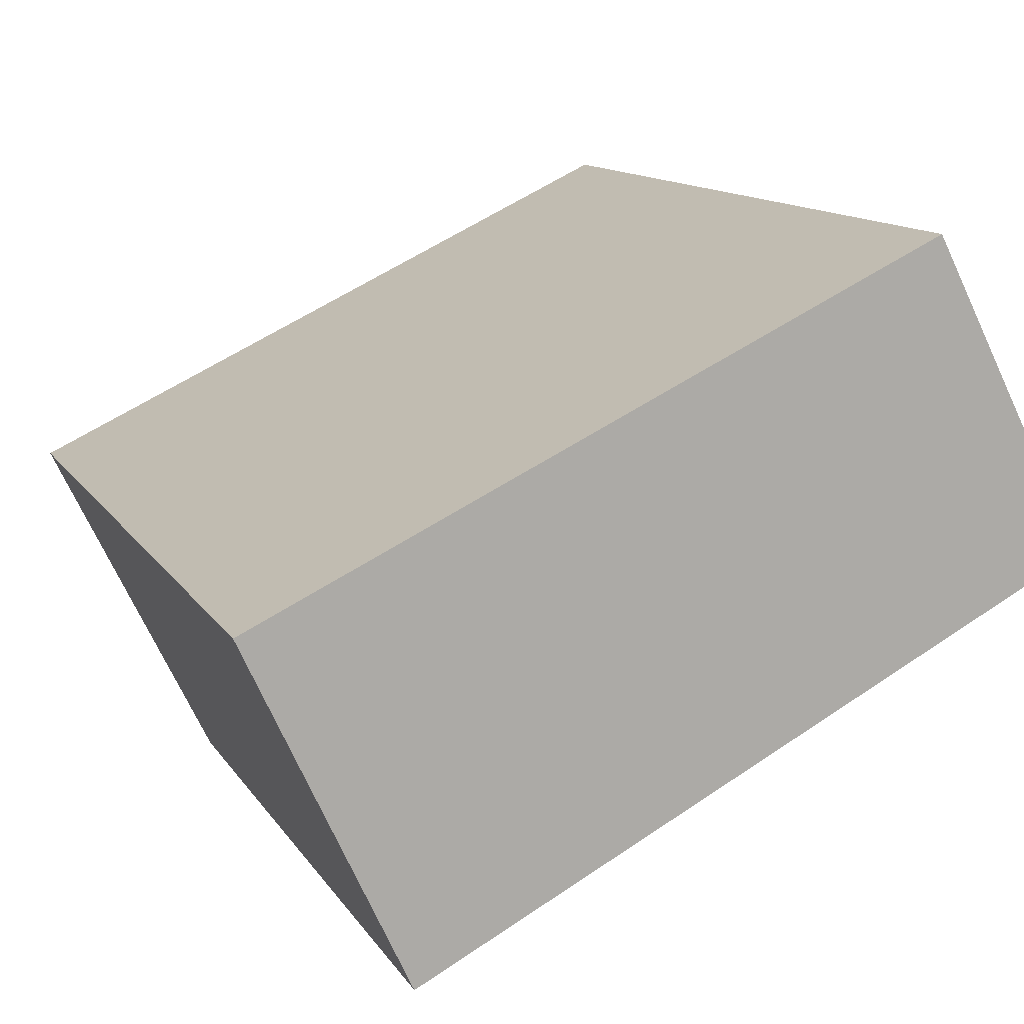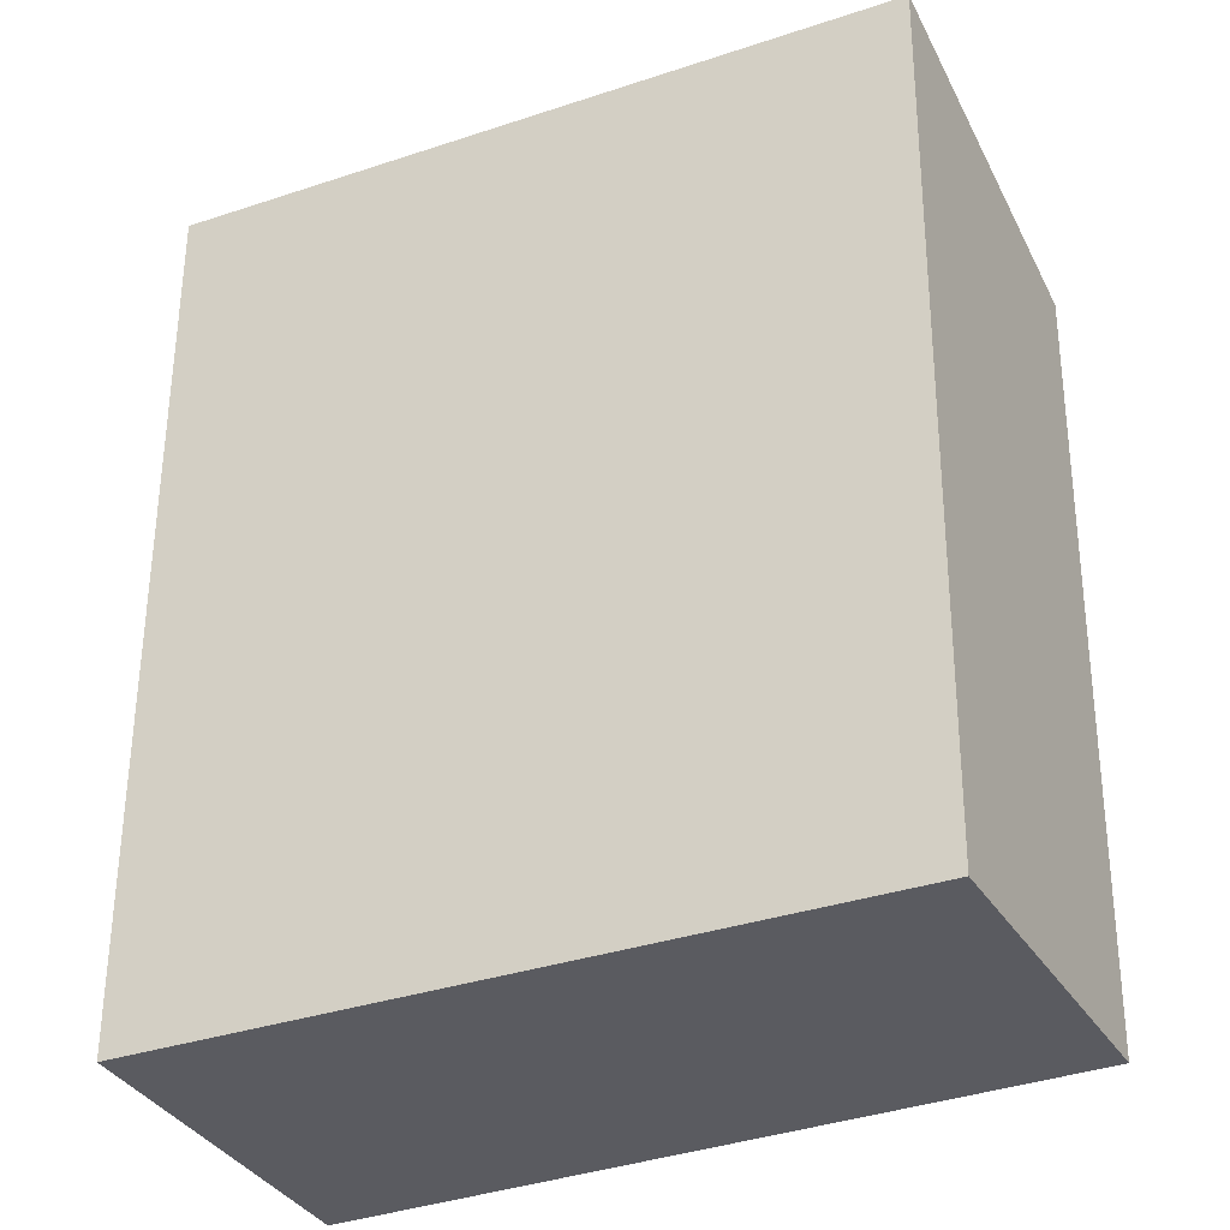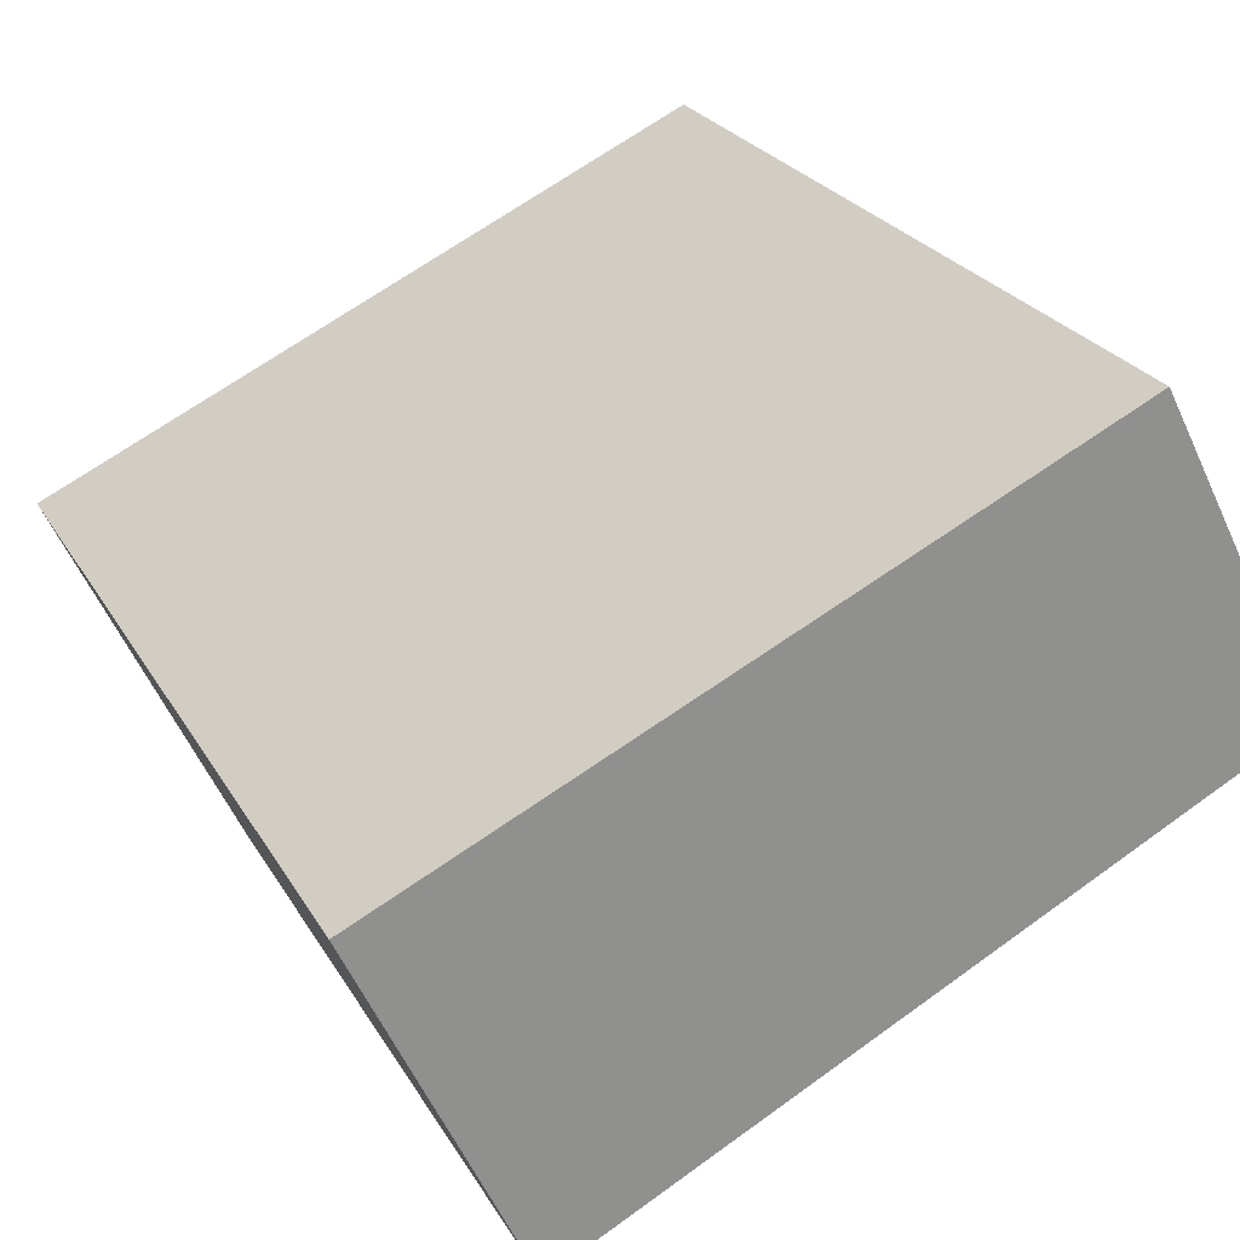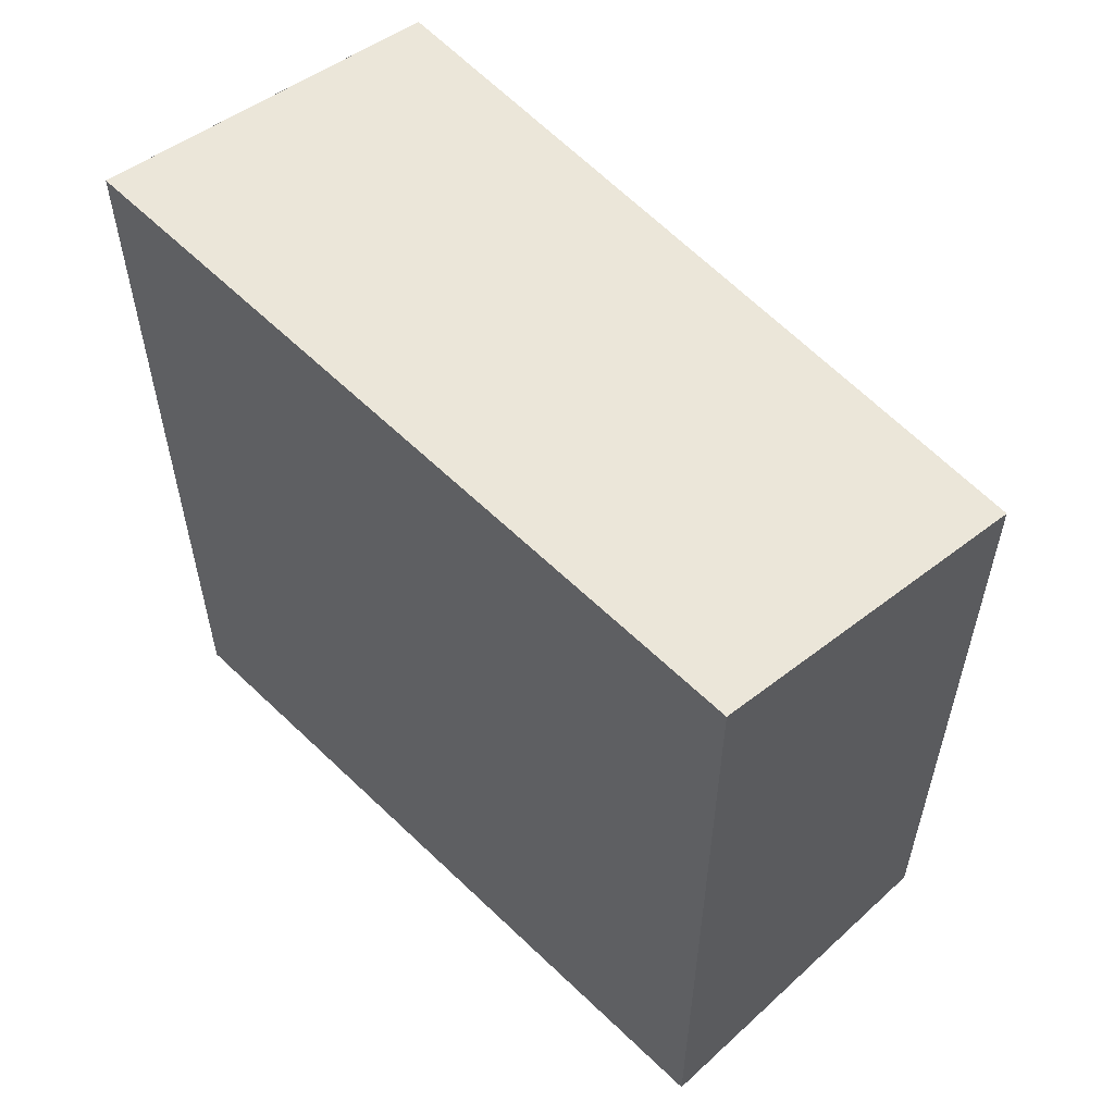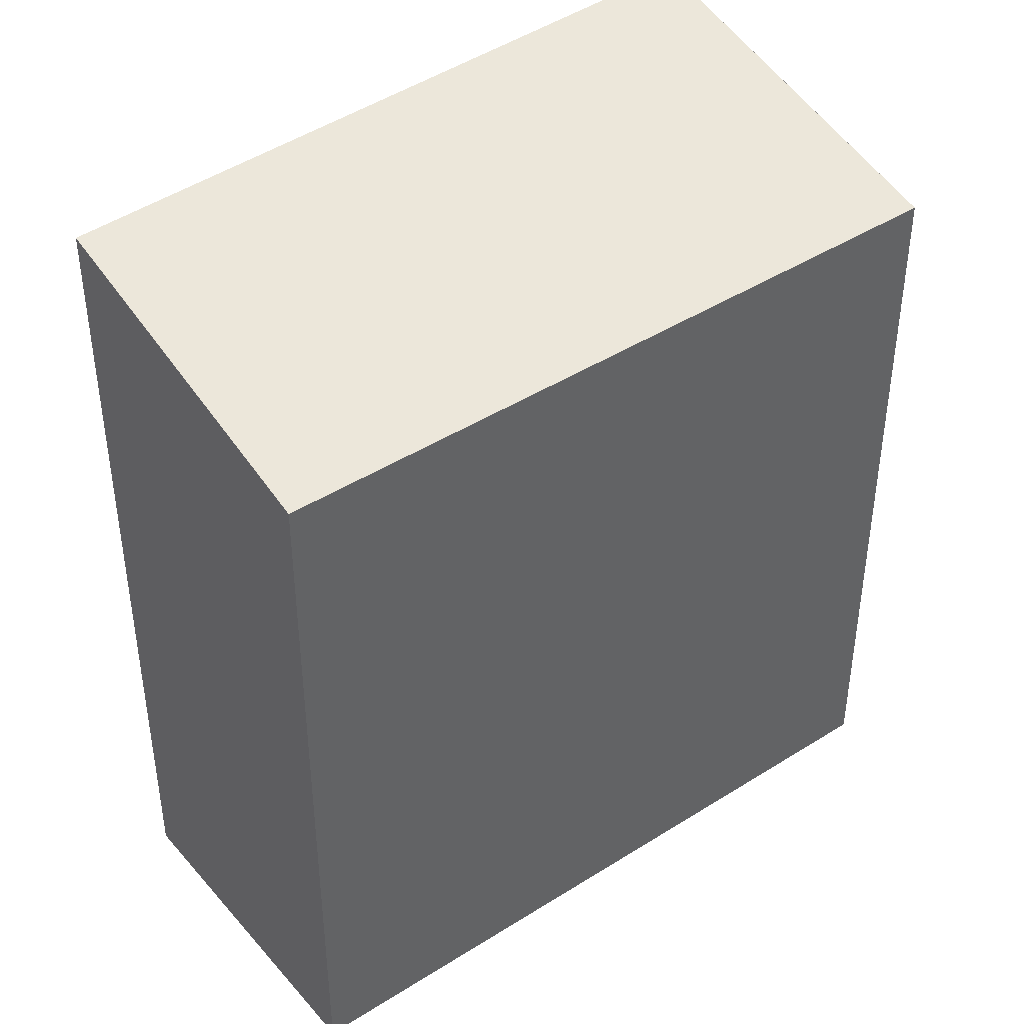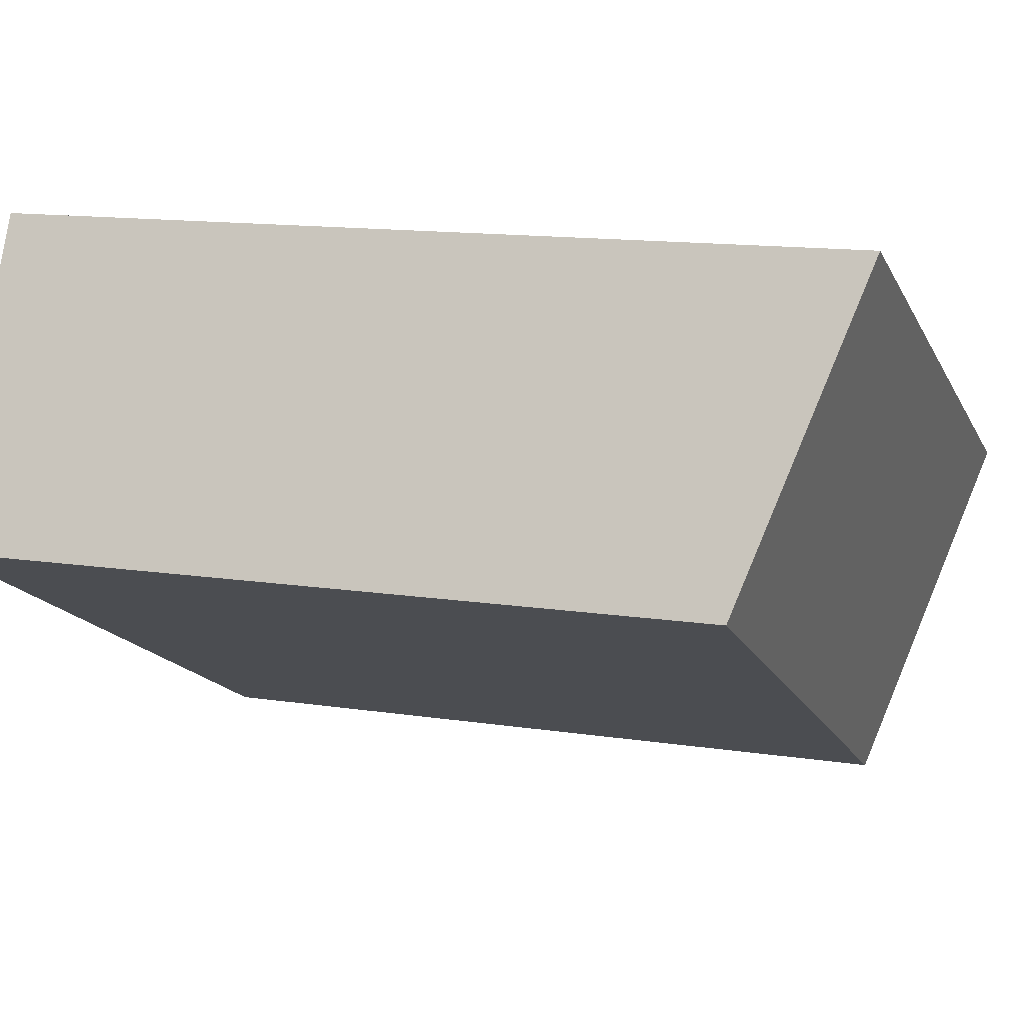
<metadata>
{"format":"obj","ext":"obj","renderer":"f3d","projection":"perspective","resolution":1024,"background":"white","views":[{"elev":12.3,"azim":-20.2,"up":"+Z"},{"elev":56.5,"azim":0.3,"up":"+Z"},{"elev":24.6,"azim":-23.3,"up":"+Z"},{"elev":59.9,"azim":19.2,"up":"+Y"},{"elev":43.2,"azim":115.6,"up":"+Y"},{"elev":13.5,"azim":109.1,"up":"+Z"}]}
</metadata>
<code>
v  1.149 5.663 -2.476
v  4.851 6.34 2.309
v  6.004 5.663 0.056
v  0.57 6.386 0.271
v  0.01 6.386 -0.021
v  0 6.392 3.914e-16
v  0.559 6.038 -1.205
v  0 0 0
v  1.149 1.516e-16 -2.476
v  0.559 7.378e-17 -1.205
v  0.01 1.286e-18 -0.021
v  4.851 -1.414e-16 2.309
v  0.57 -1.659e-17 0.271
v  6.004 -3.429e-18 0.056
g defaultobject
f 1 2 3
f 2 1 4
f 4 1 5
f 4 5 6
f 5 1 7
f 5 8 6
f 8 5 7
f 8 7 1
f 8 1 9
f 8 9 10
f 8 10 11
f 8 4 6
f 4 8 2
f 2 8 12
f 12 8 13
f 12 3 2
f 3 12 14
f 14 1 3
f 1 14 9
f 13 14 12
f 14 13 9
f 9 13 11
f 11 13 8
f 9 11 10

</code>
